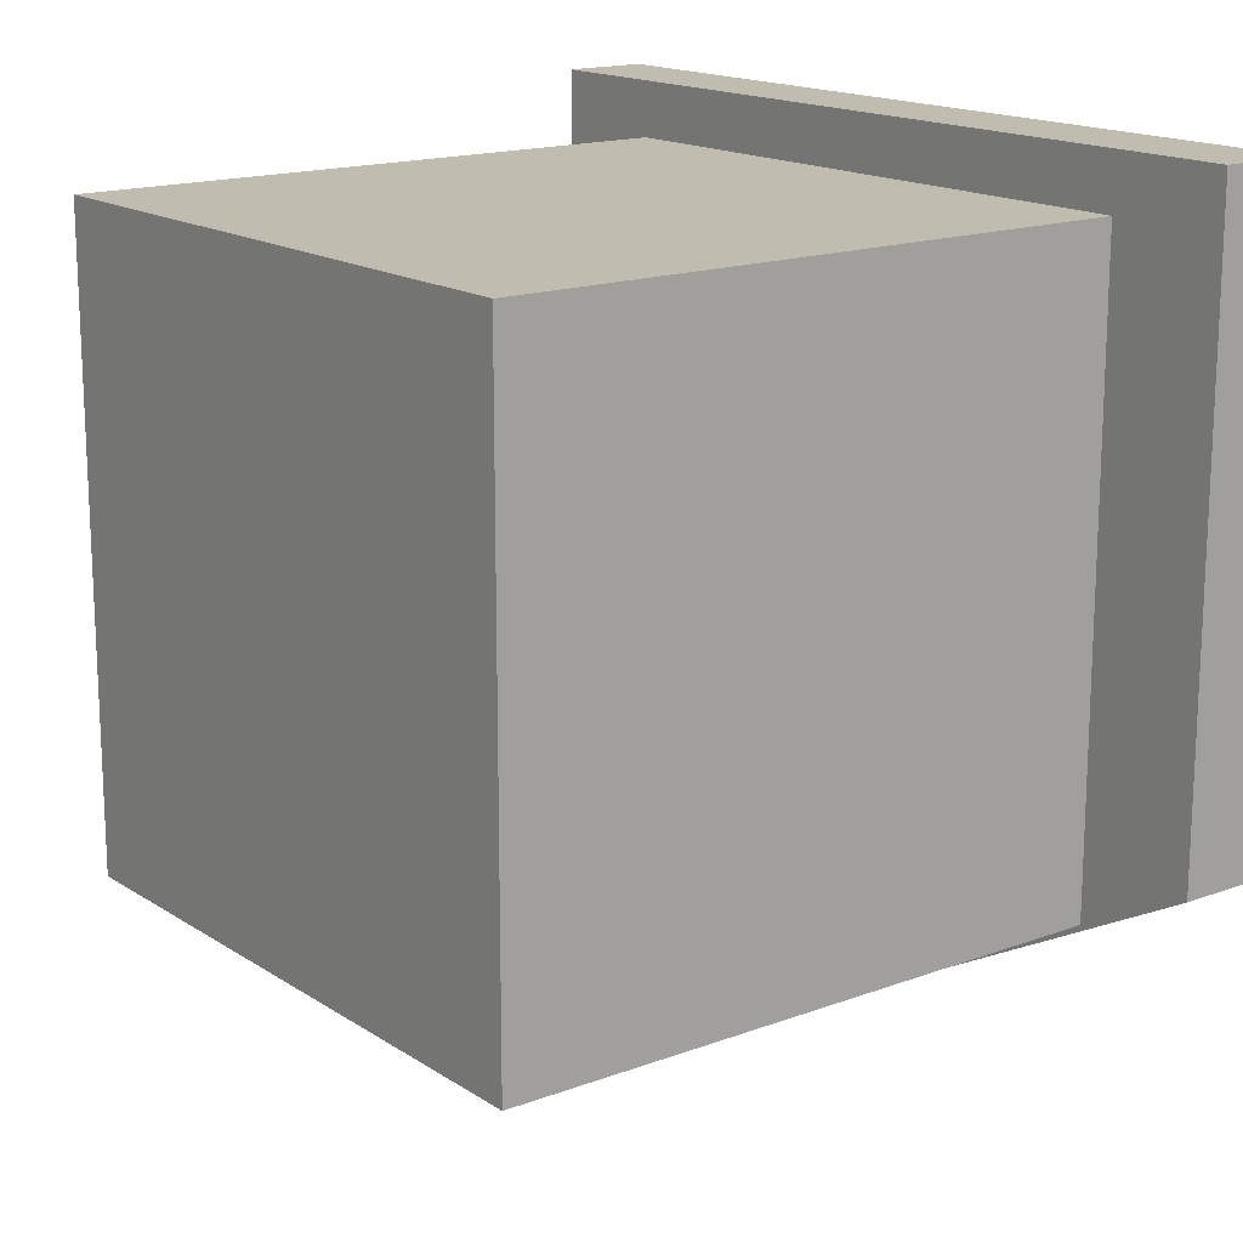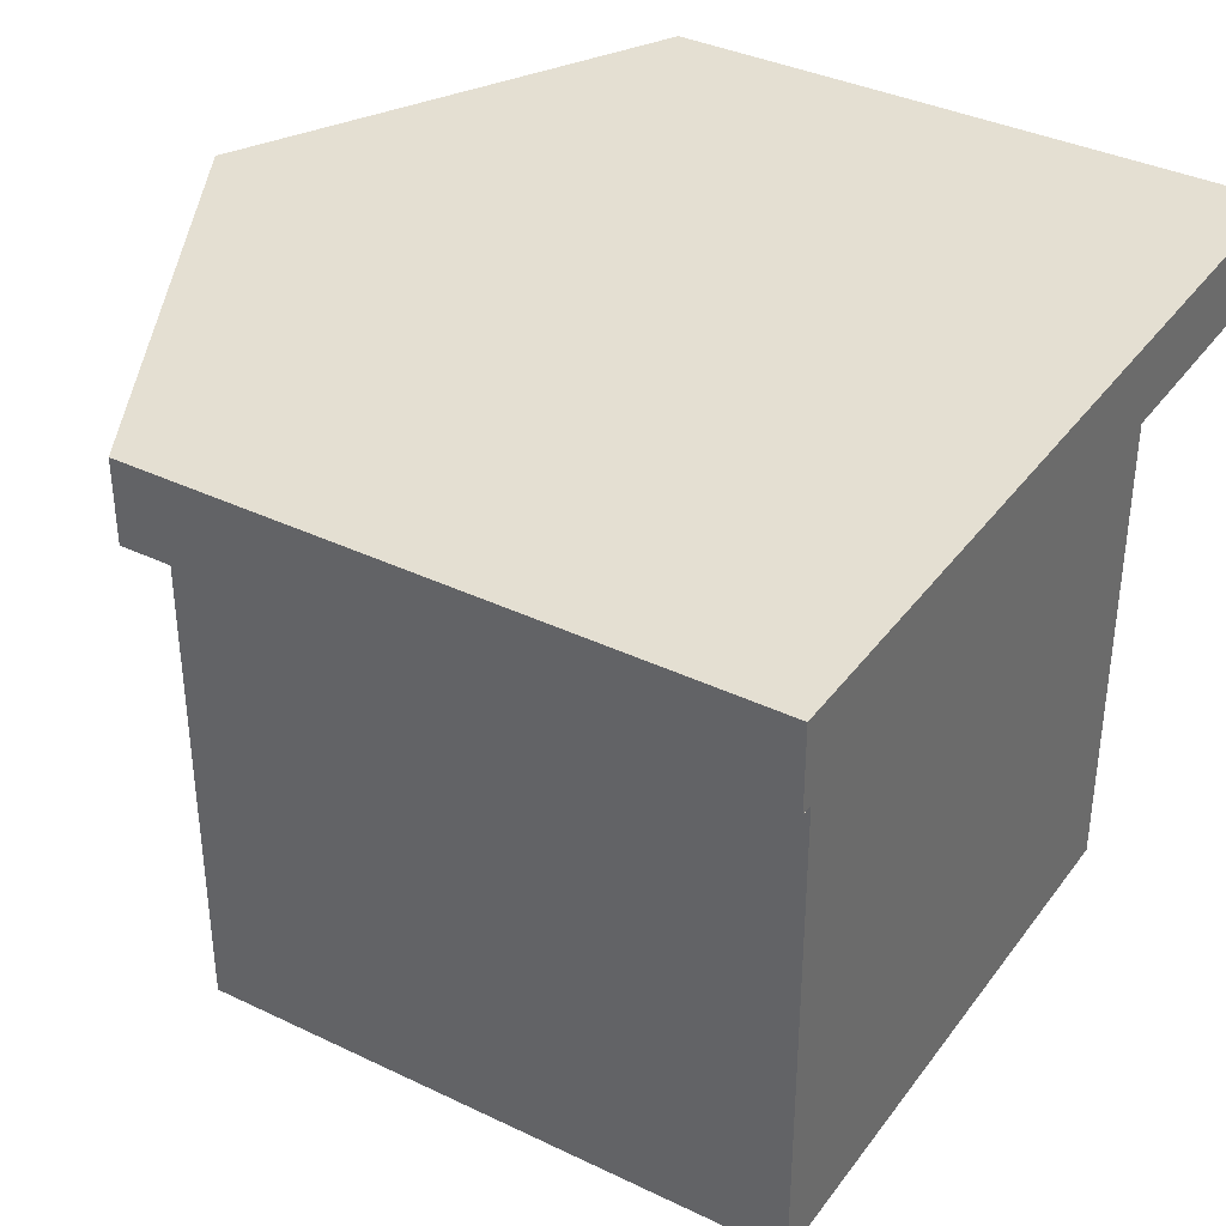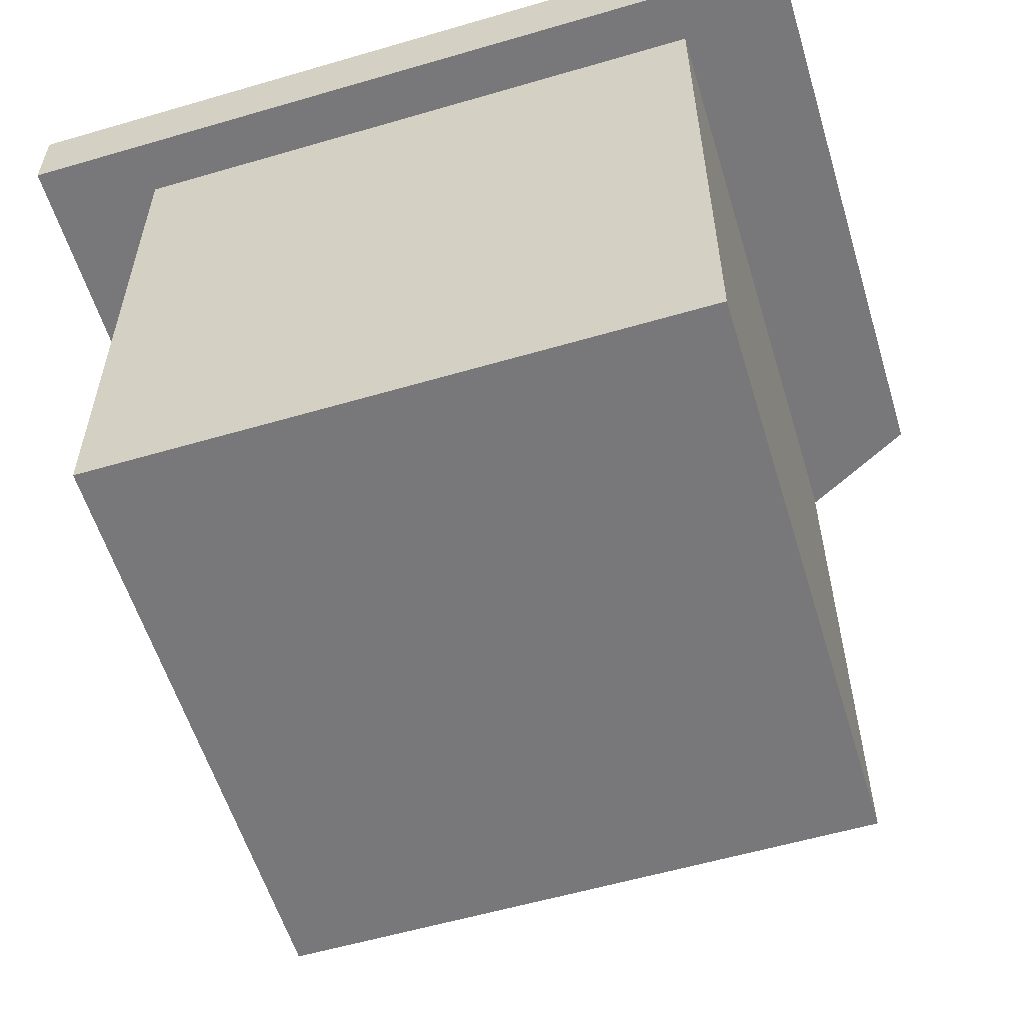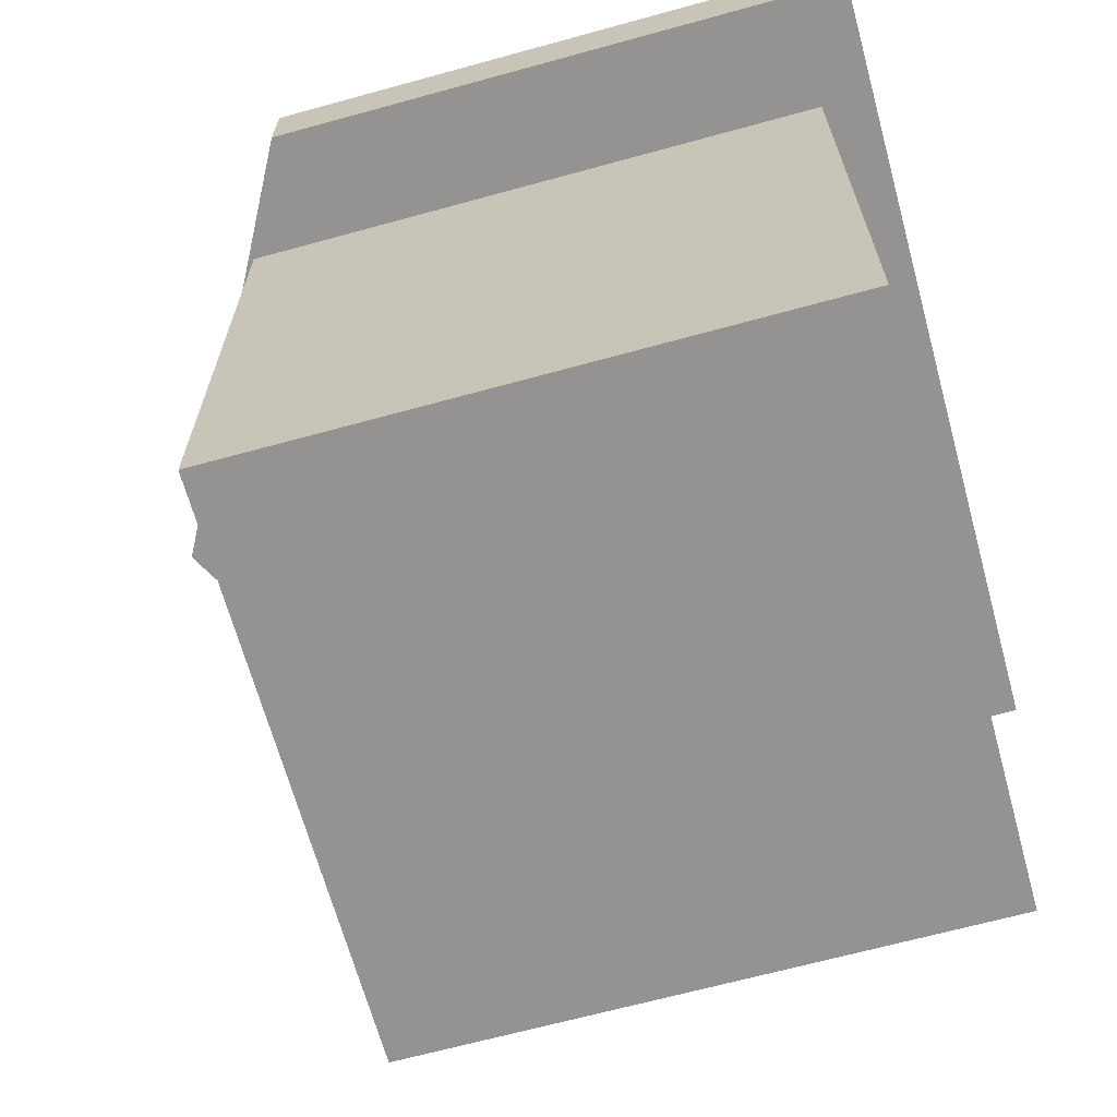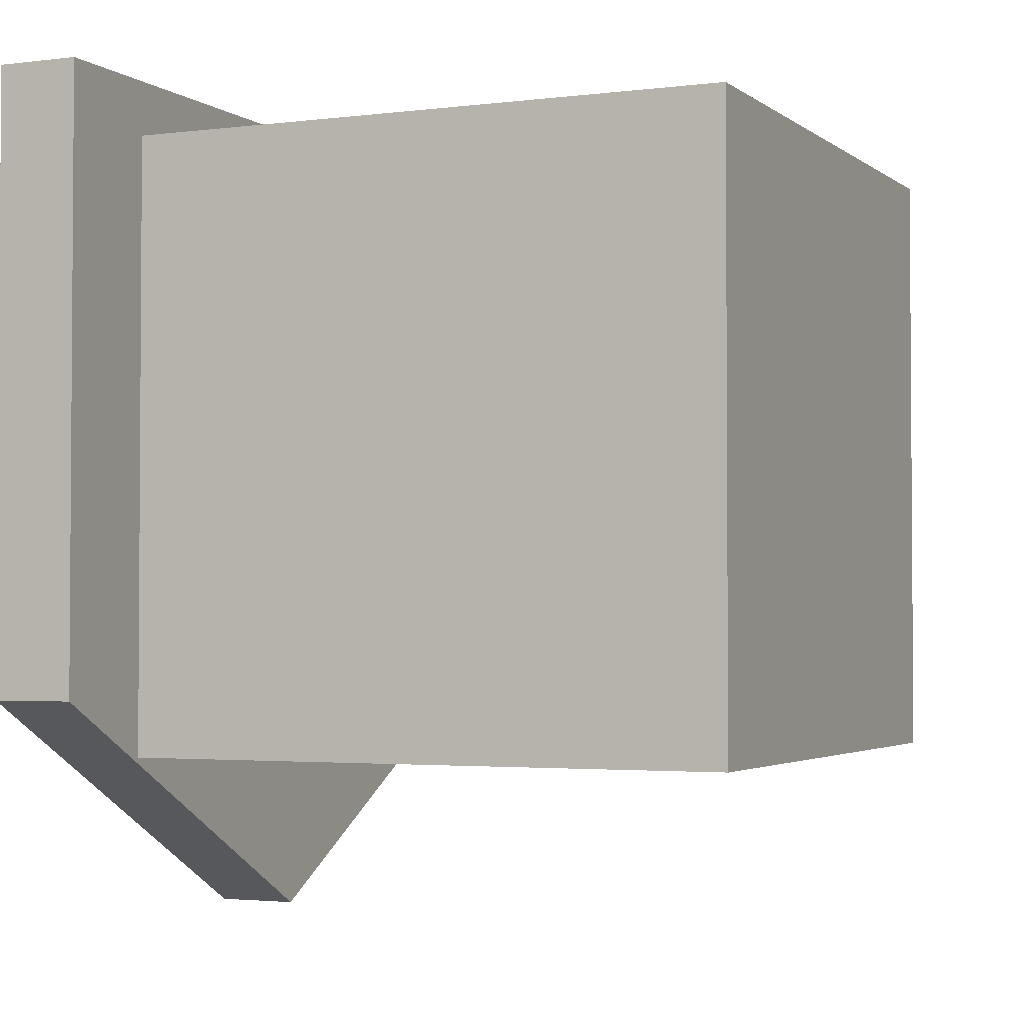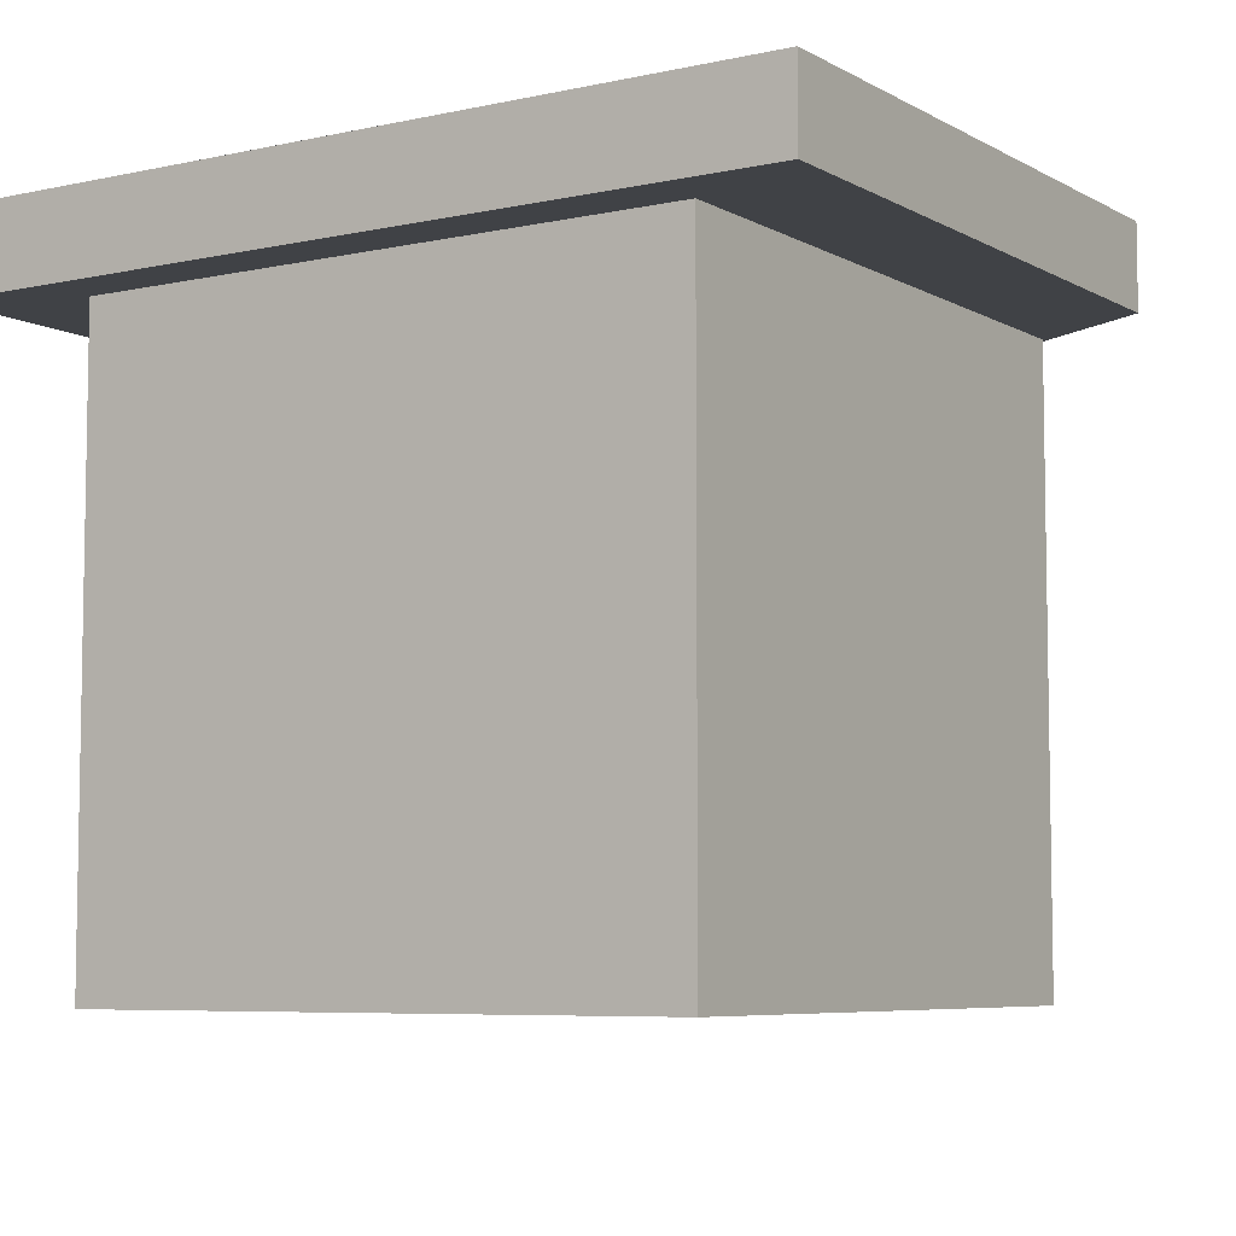
<metadata>
{"format":"obj","ext":"obj","renderer":"f3d","projection":"perspective","resolution":1024,"background":"white","views":[{"elev":16.3,"azim":-127.4,"up":"+Y"},{"elev":37.0,"azim":121.8,"up":"+Z"},{"elev":-57.5,"azim":-163.1,"up":"+Z"},{"elev":-66.8,"azim":105.4,"up":"+Z"},{"elev":-2.5,"azim":114.2,"up":"+Y"},{"elev":-6.5,"azim":-147.0,"up":"+Z"}]}
</metadata>
<code>
o Cube
v -0.3604 0.327 0.4021
v -0.3604 -0.3928 0.4021
v -0.3604 0.327 -0.3178
v -0.3604 -0.3928 -0.3178
v 0.3594 0.327 0.4021
v 0.3594 -0.3928 0.4021
v 0.3594 0.327 -0.3178
v 0.3594 -0.3928 -0.3178
v -0.5004 0.3906 0.4957
v -0.5004 -0.3248 0.4957
v -0.5004 0.3906 0.3983
v -0.5004 -0.3248 0.3983
v 0.4994 0.3906 0.4957
v 0.4994 -0.3248 0.4957
v 0.4994 0.3906 0.3983
v 0.4994 -0.3248 0.3983
v -0.000516 -0.5938 0.4957
v -0.000516 0.3906 0.3983
v -0.000516 -0.5938 0.3983
v -0.000516 0.3906 0.4957
f 1 5 7 3
f 4 3 7 8
f 8 7 5 6
f 6 2 4 8
f 2 1 3 4
f 6 5 1 2
f 20 13 15 18
f 19 18 15 16
f 16 15 13 14
f 17 10 12 19
f 10 9 11 12
f 17 20 9 10
f 14 13 20 17
f 14 17 19 16
f 12 11 18 19
f 9 20 18 11

</code>
